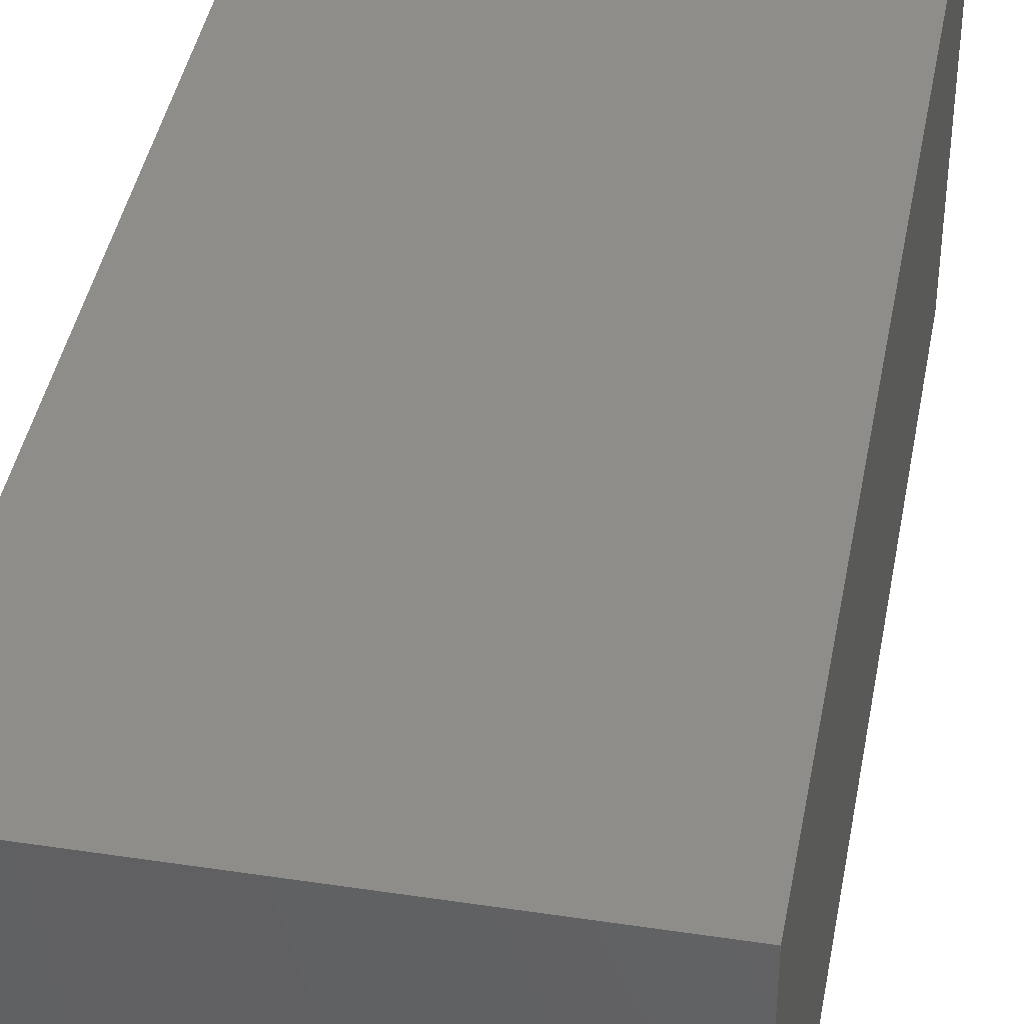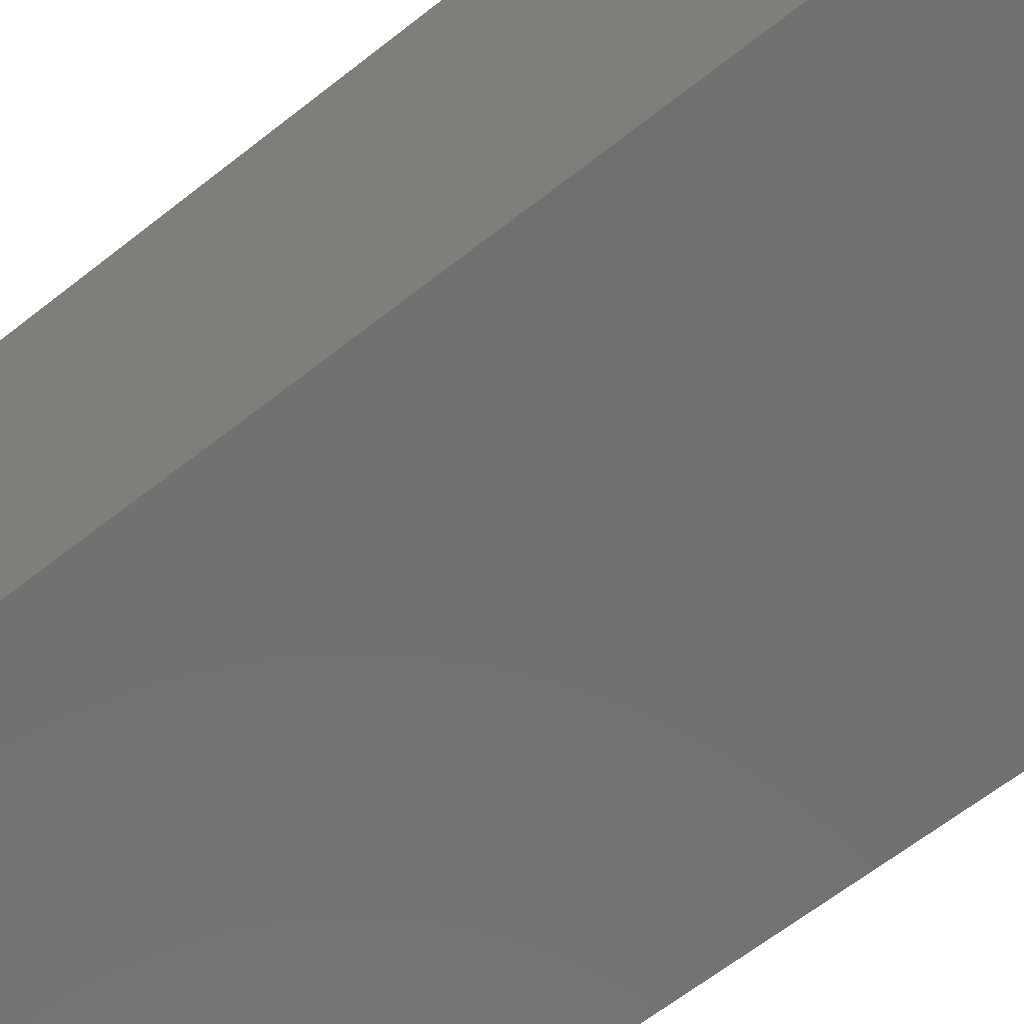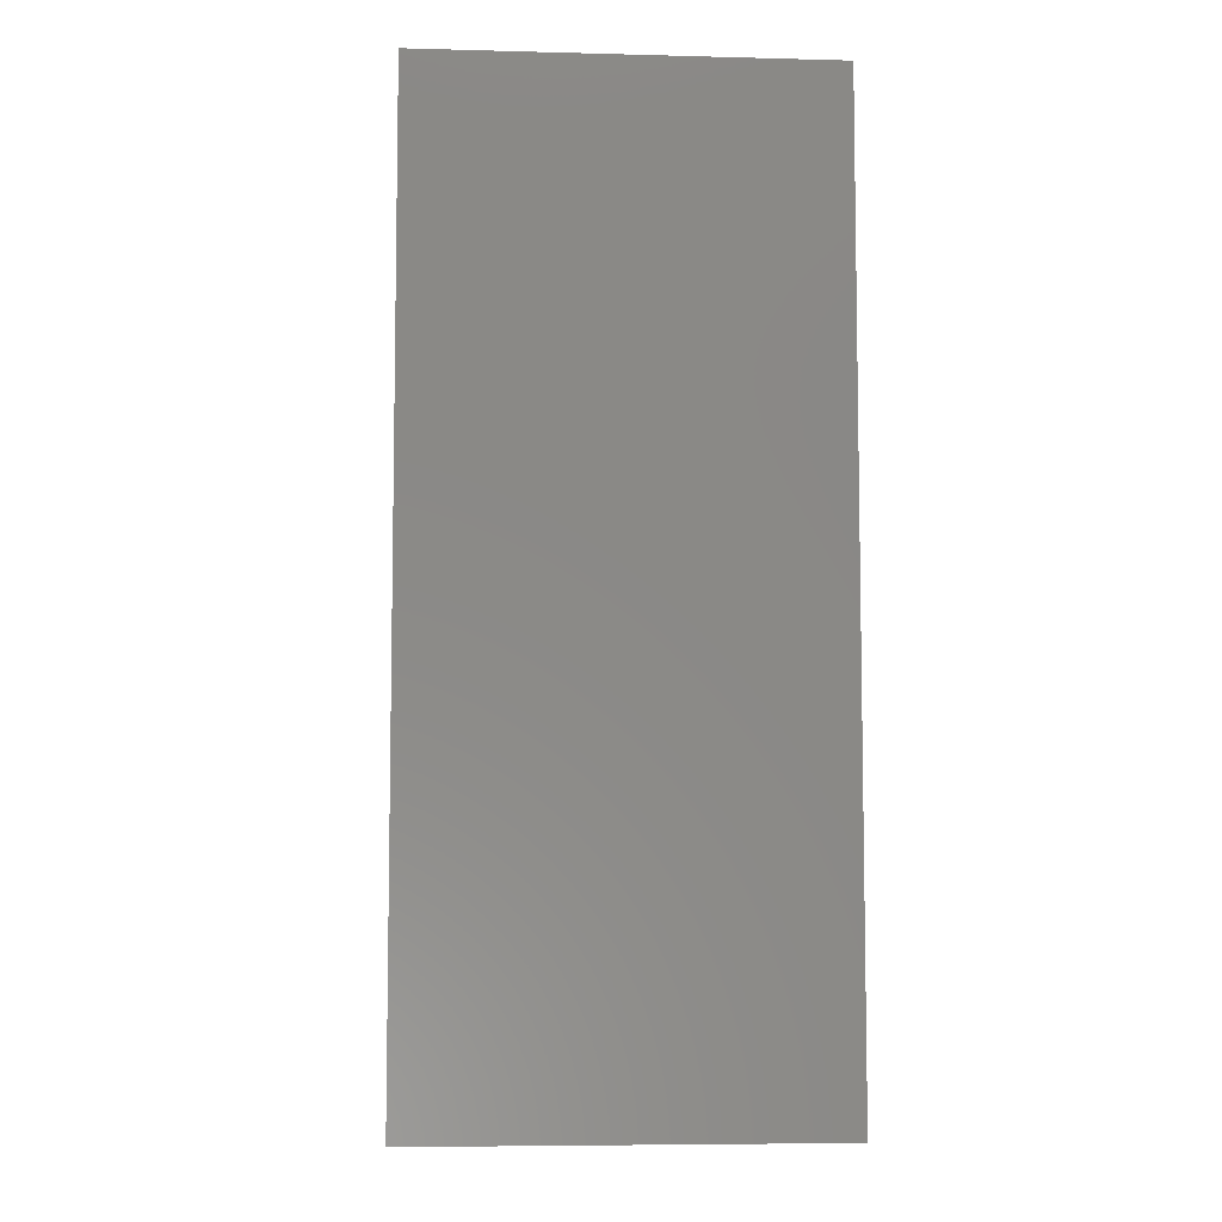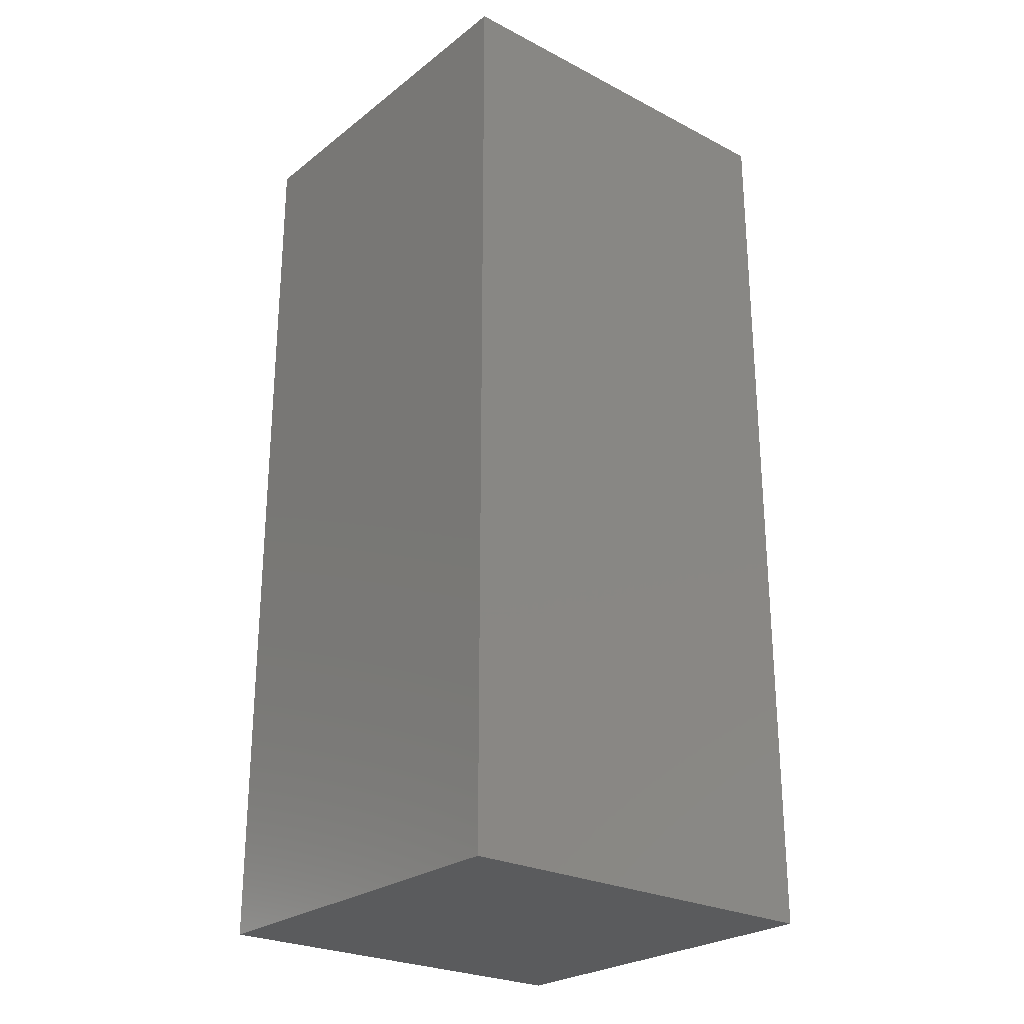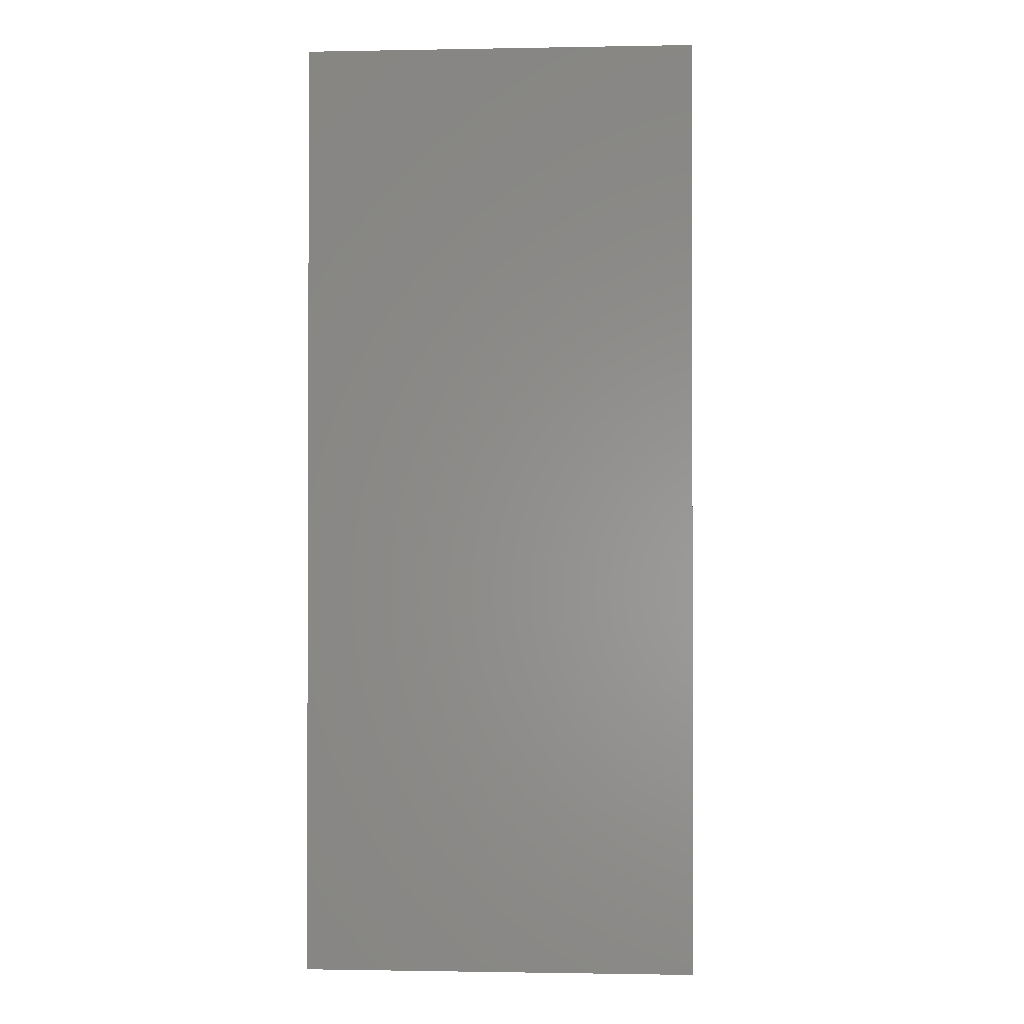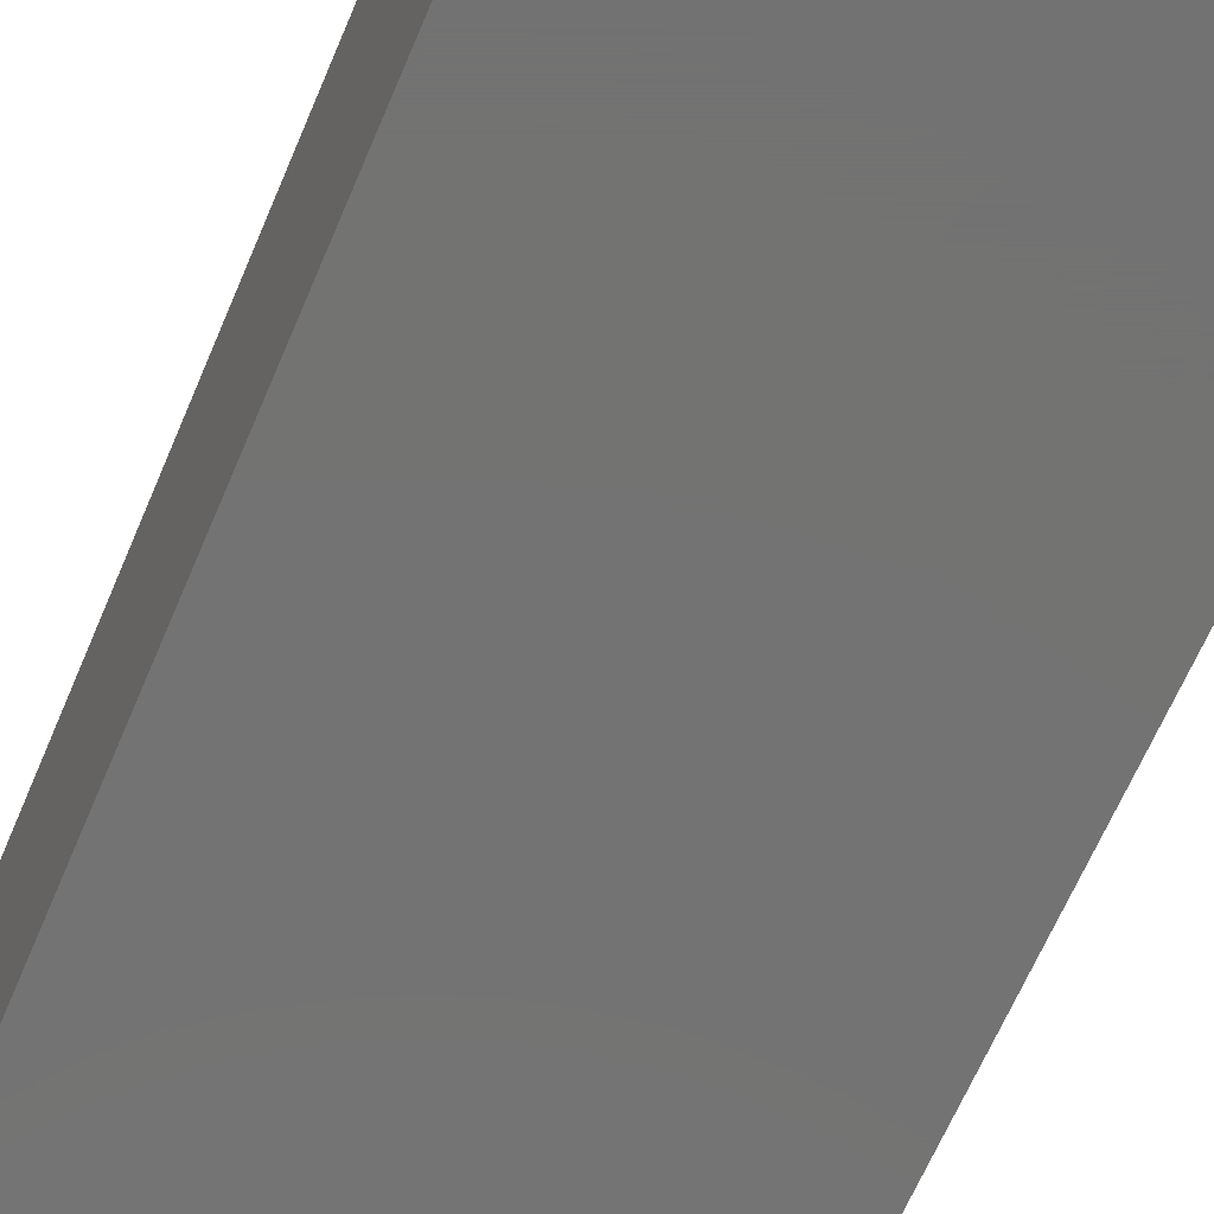
<metadata>
{"format":"stl","ext":"stl","renderer":"f3d","projection":"perspective","resolution":1024,"background":"white","views":[{"elev":41.3,"azim":10.4,"up":"+Y"},{"elev":-62.5,"azim":128.9,"up":"+Y"},{"elev":-6.8,"azim":-4.3,"up":"+Z"},{"elev":-25.6,"azim":-39.5,"up":"+Z"},{"elev":-1.2,"azim":93.8,"up":"+Z"},{"elev":-65.0,"azim":157.1,"up":"+Y"}]}
</metadata>
<code>
# stl→obj: 8 verts, 12 faces
v 111.1 0 260
v 111.1 108.5 0
v 111.1 108.5 260
v 111.1 0 0
v 0 108.5 260
v 0 0 260
v 0 0 0
v 0 108.5 0
f 1 2 3
f 2 1 4
f 5 1 3
f 1 5 6
f 7 2 4
f 2 7 8
f 7 5 8
f 5 7 6
f 2 5 3
f 5 2 8
f 7 1 6
f 1 7 4

</code>
